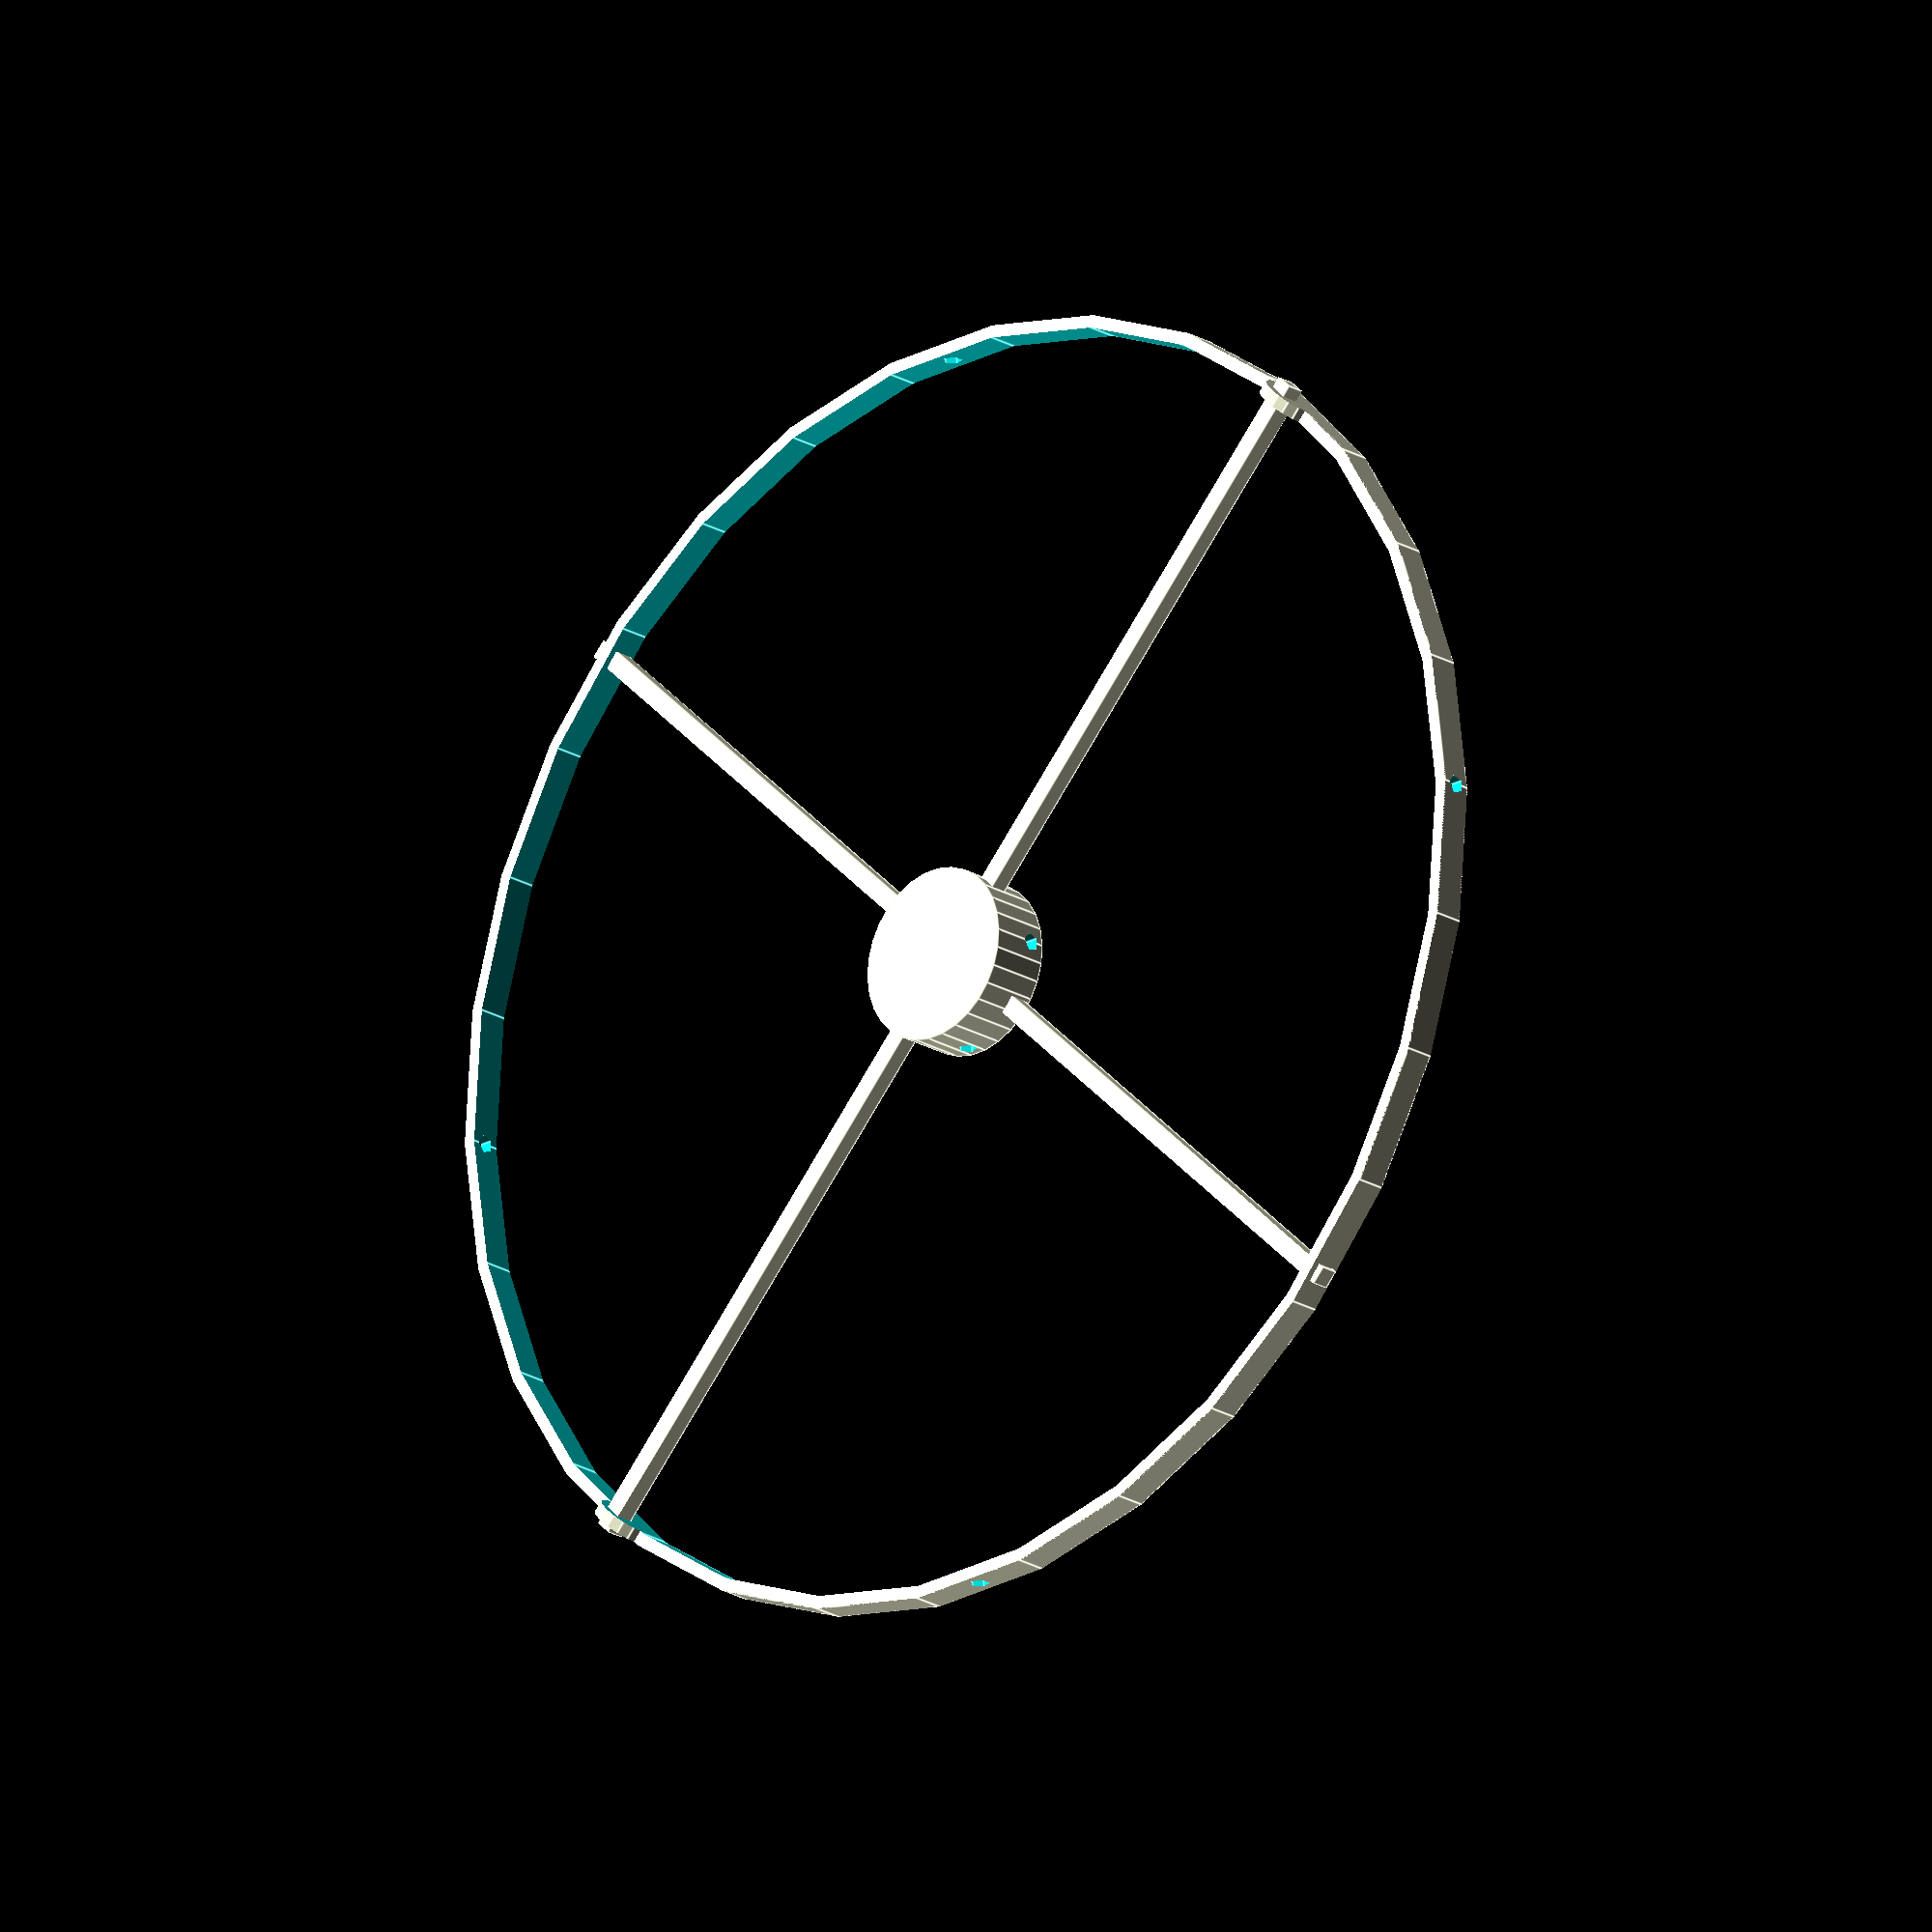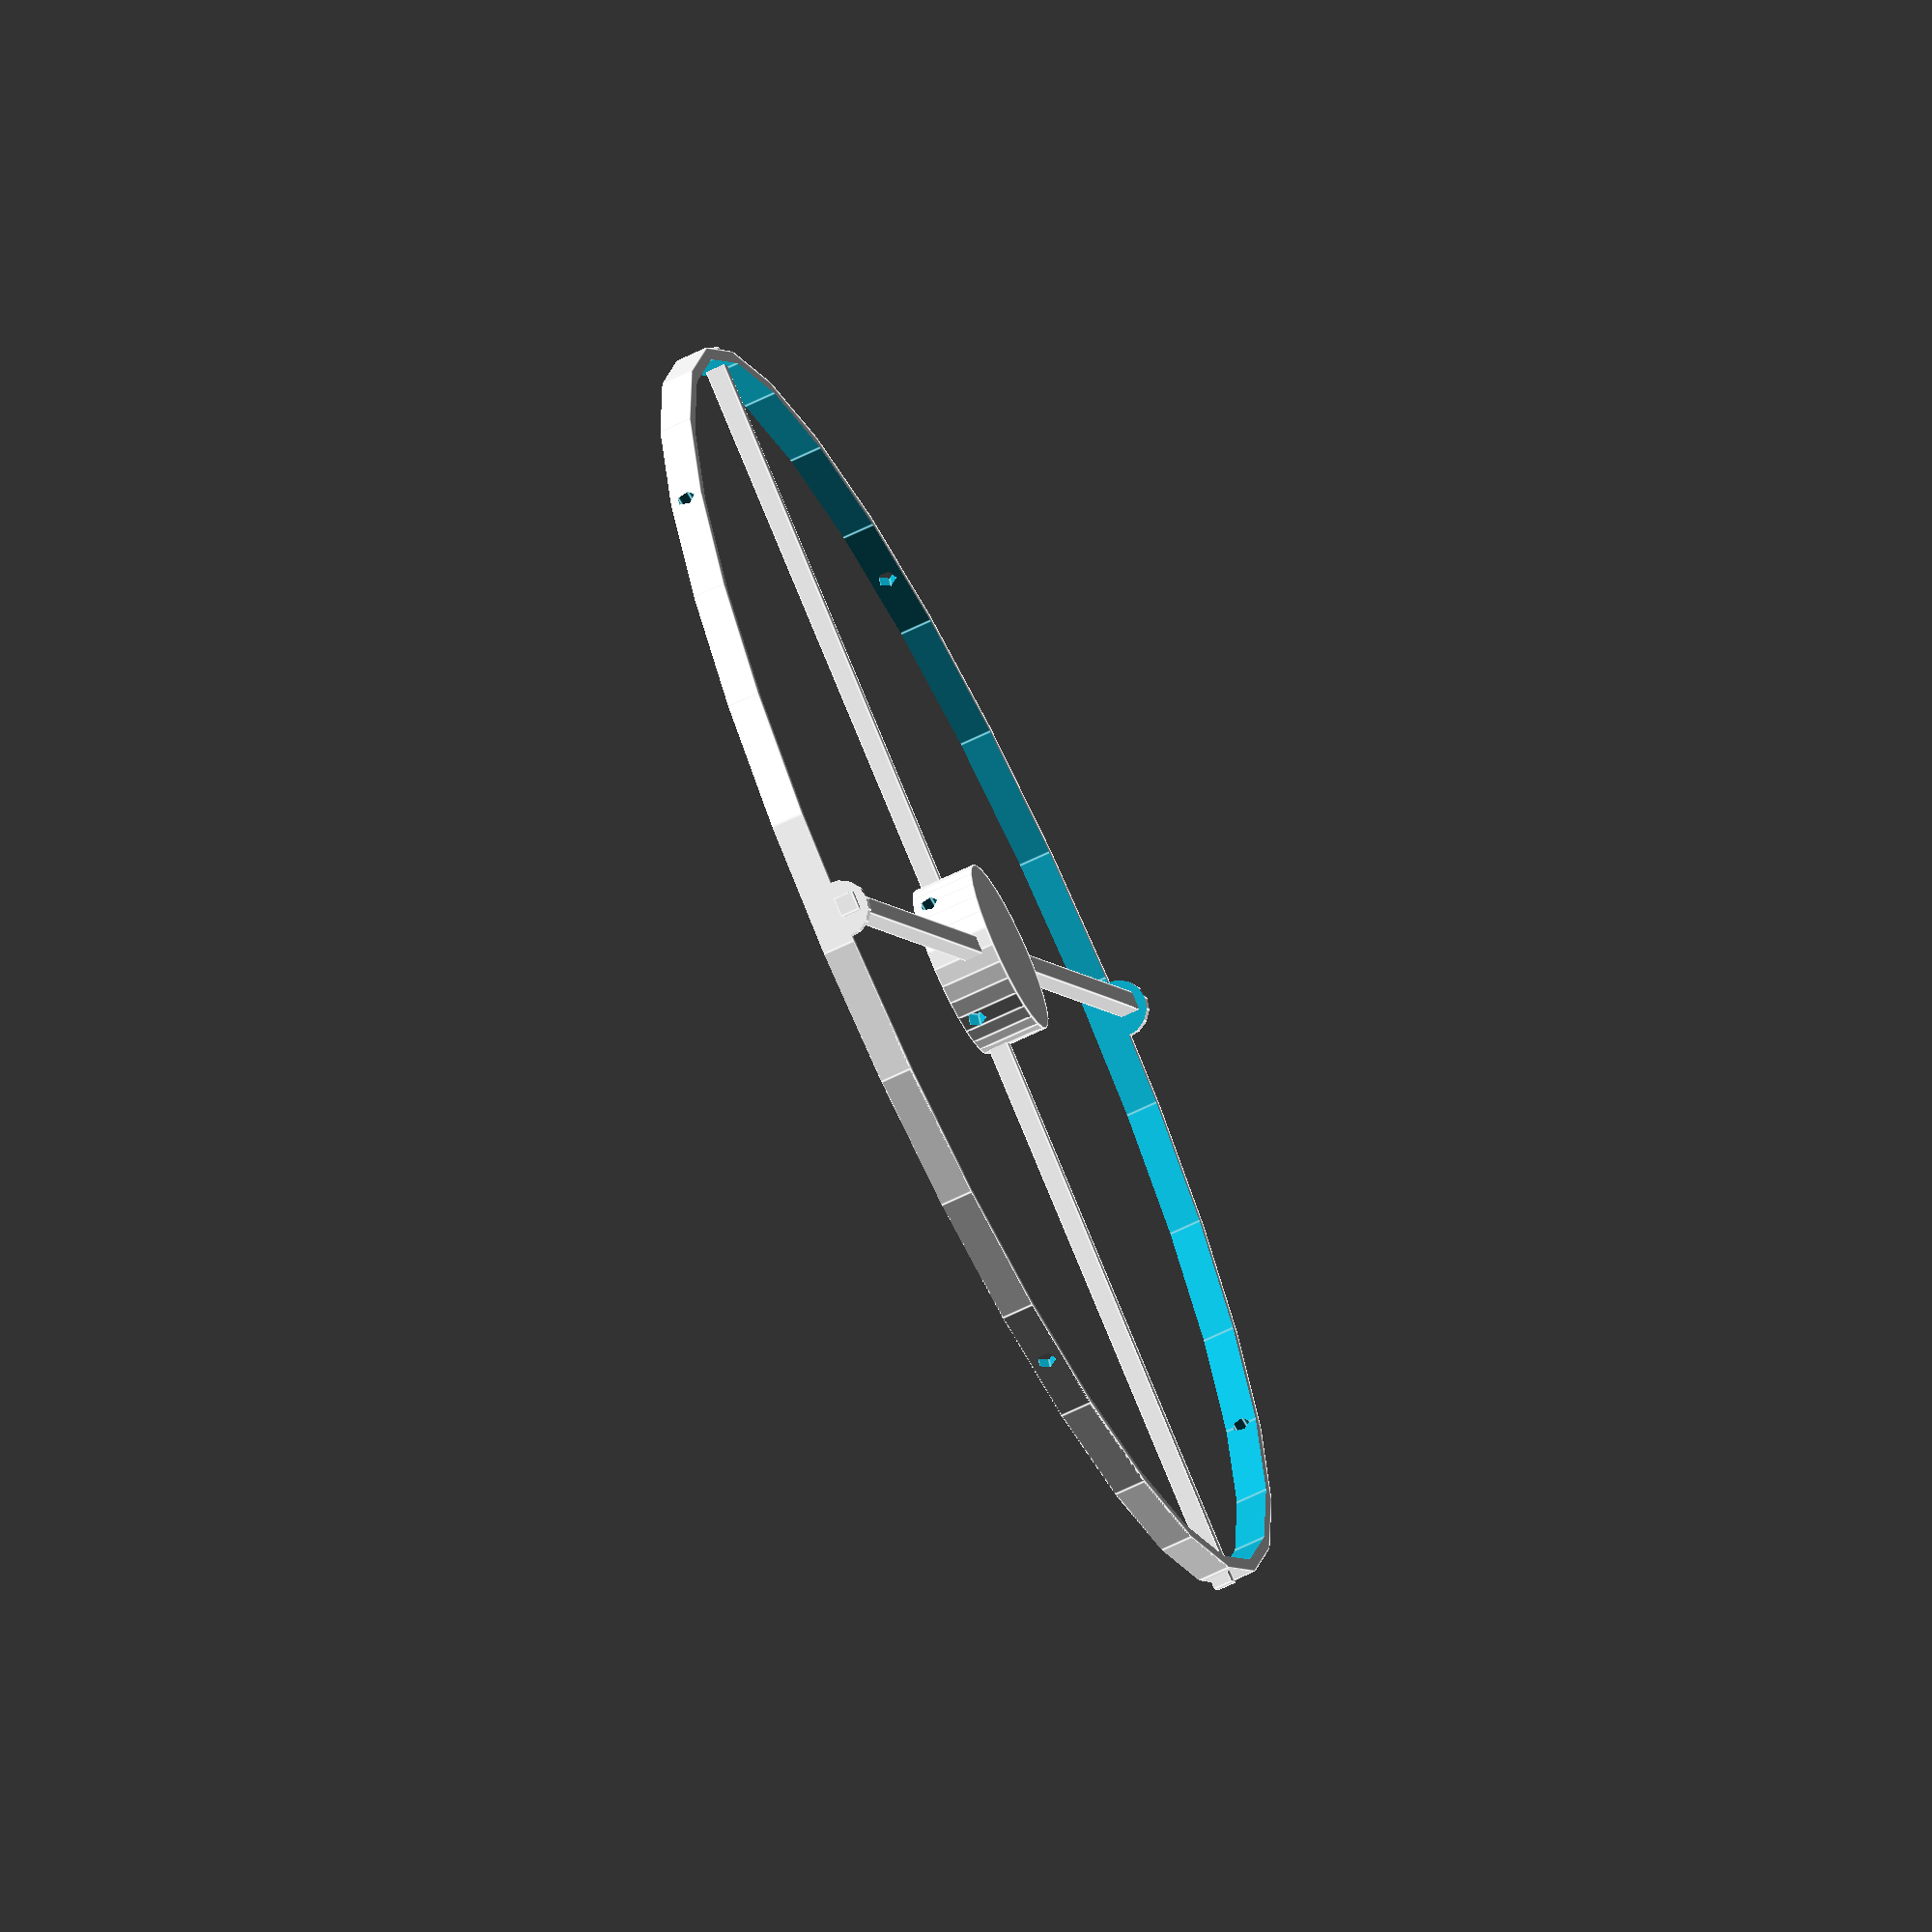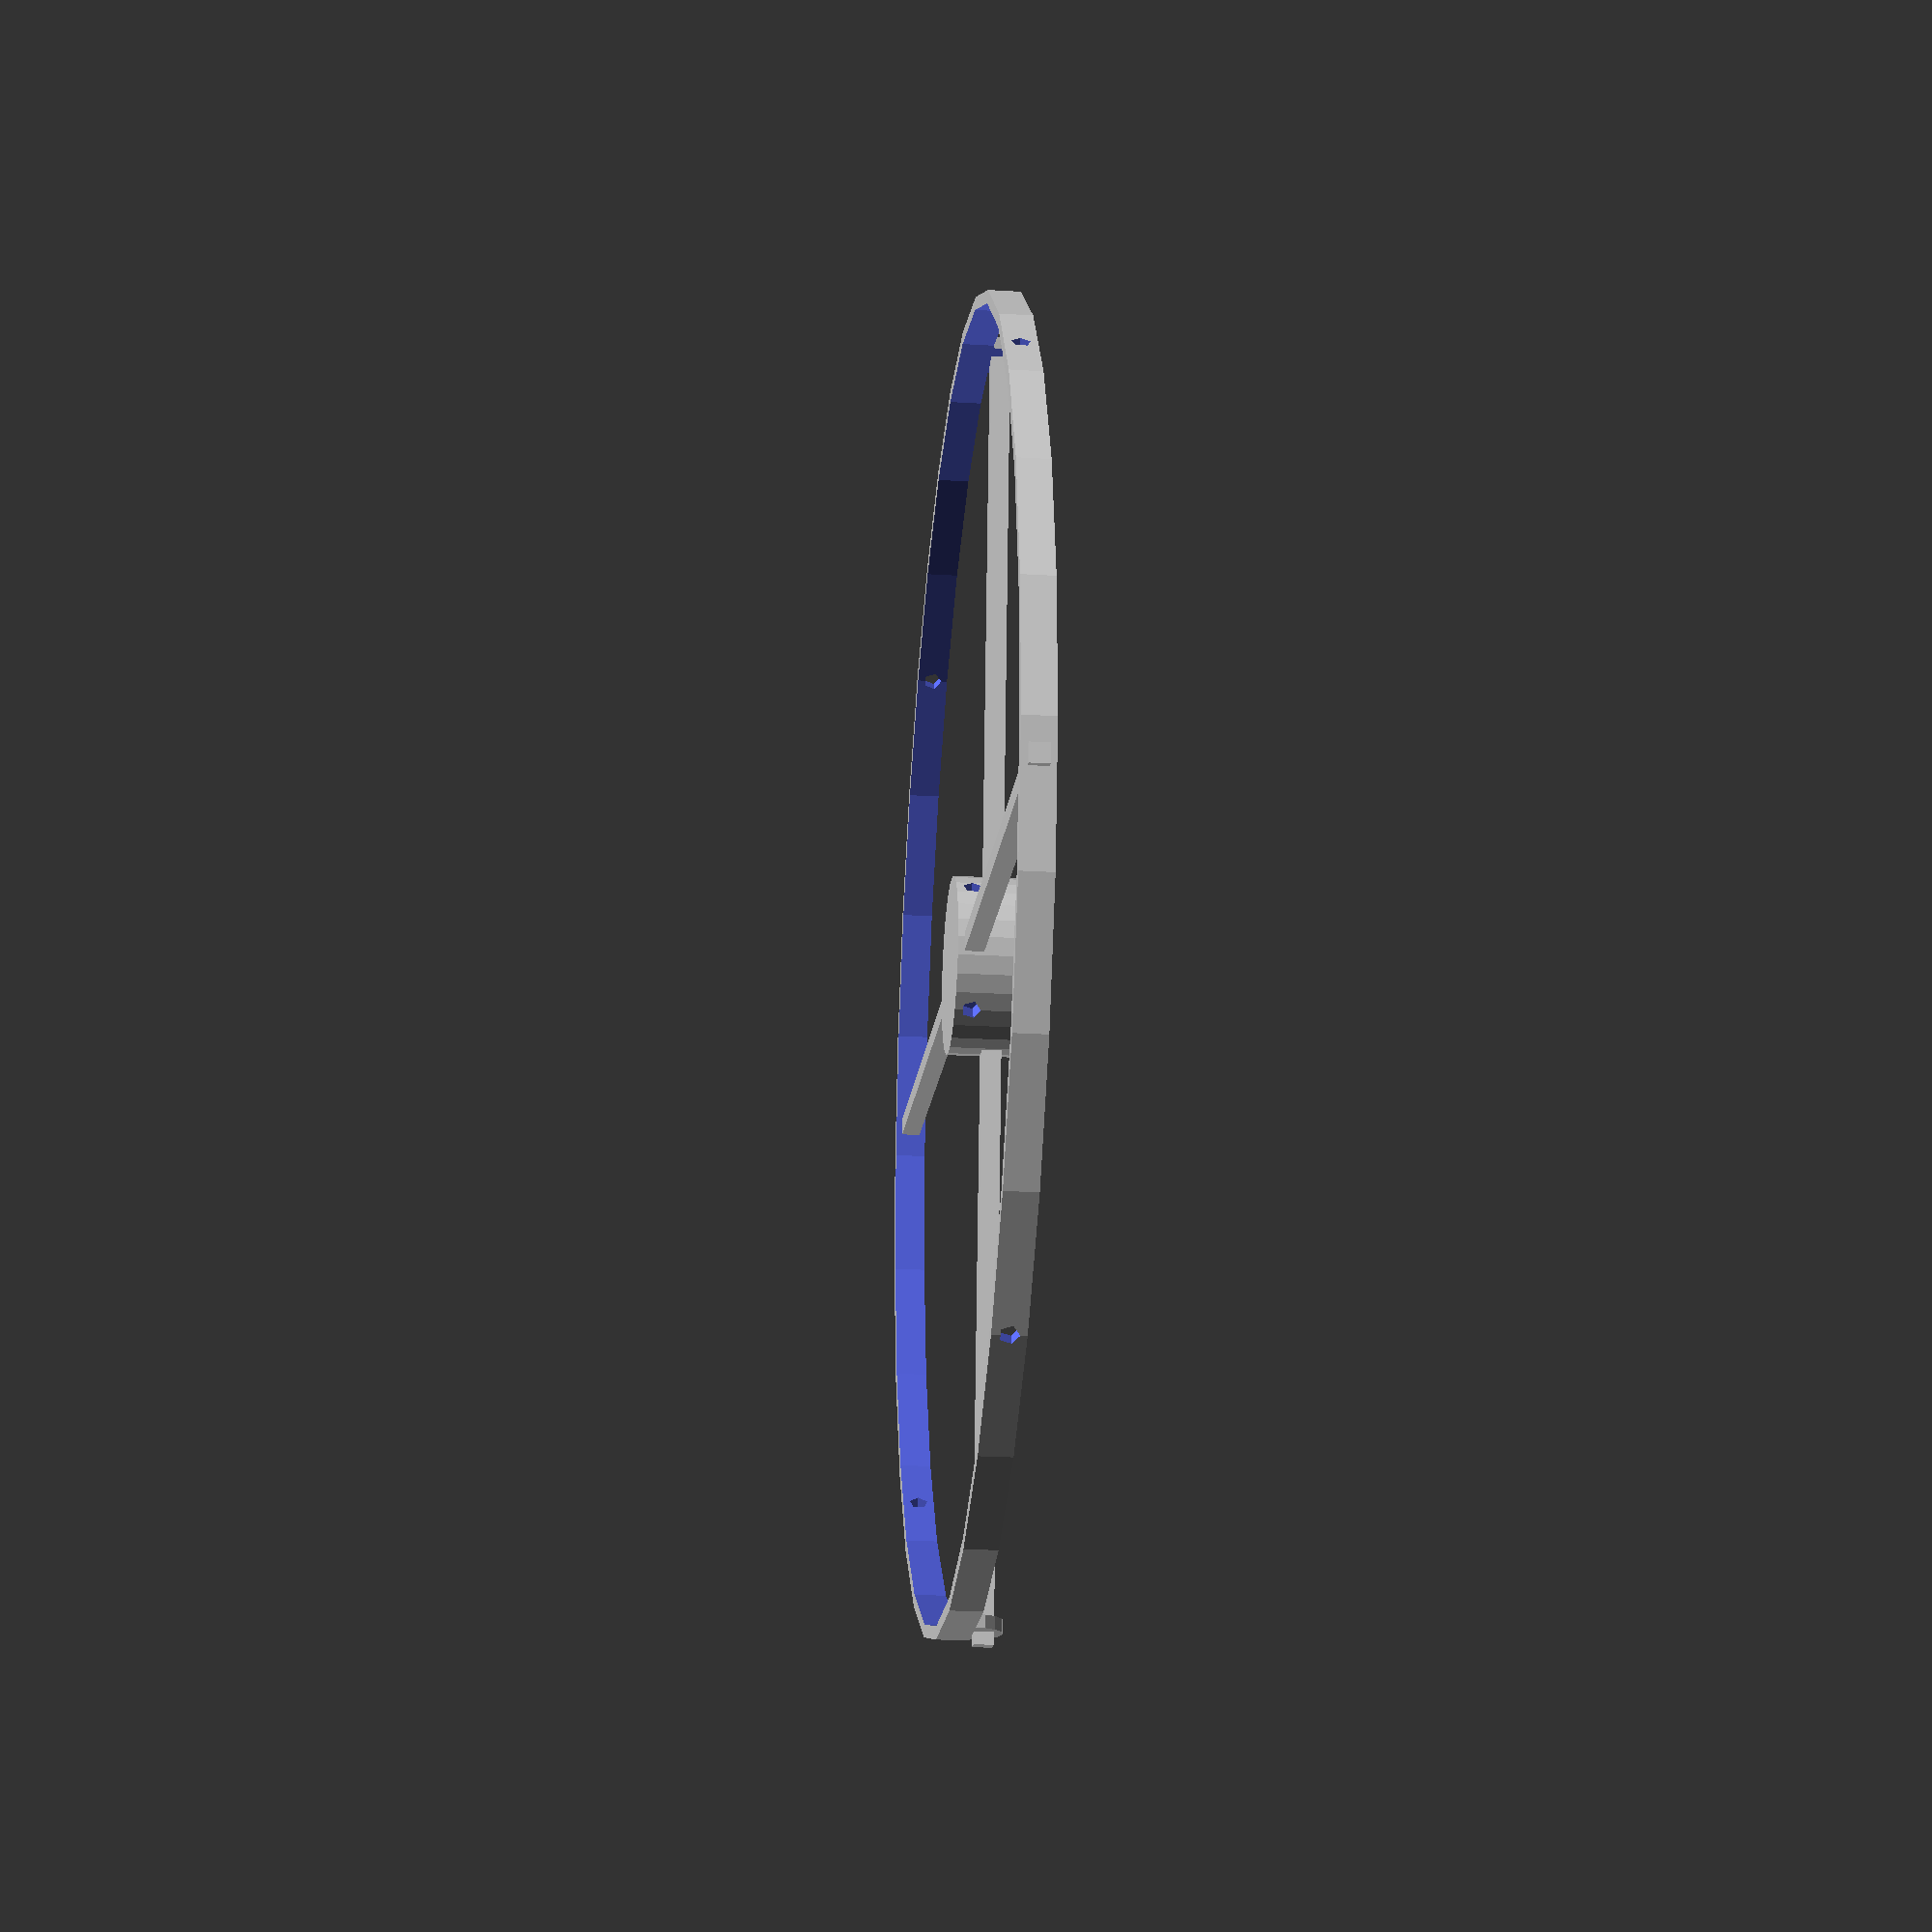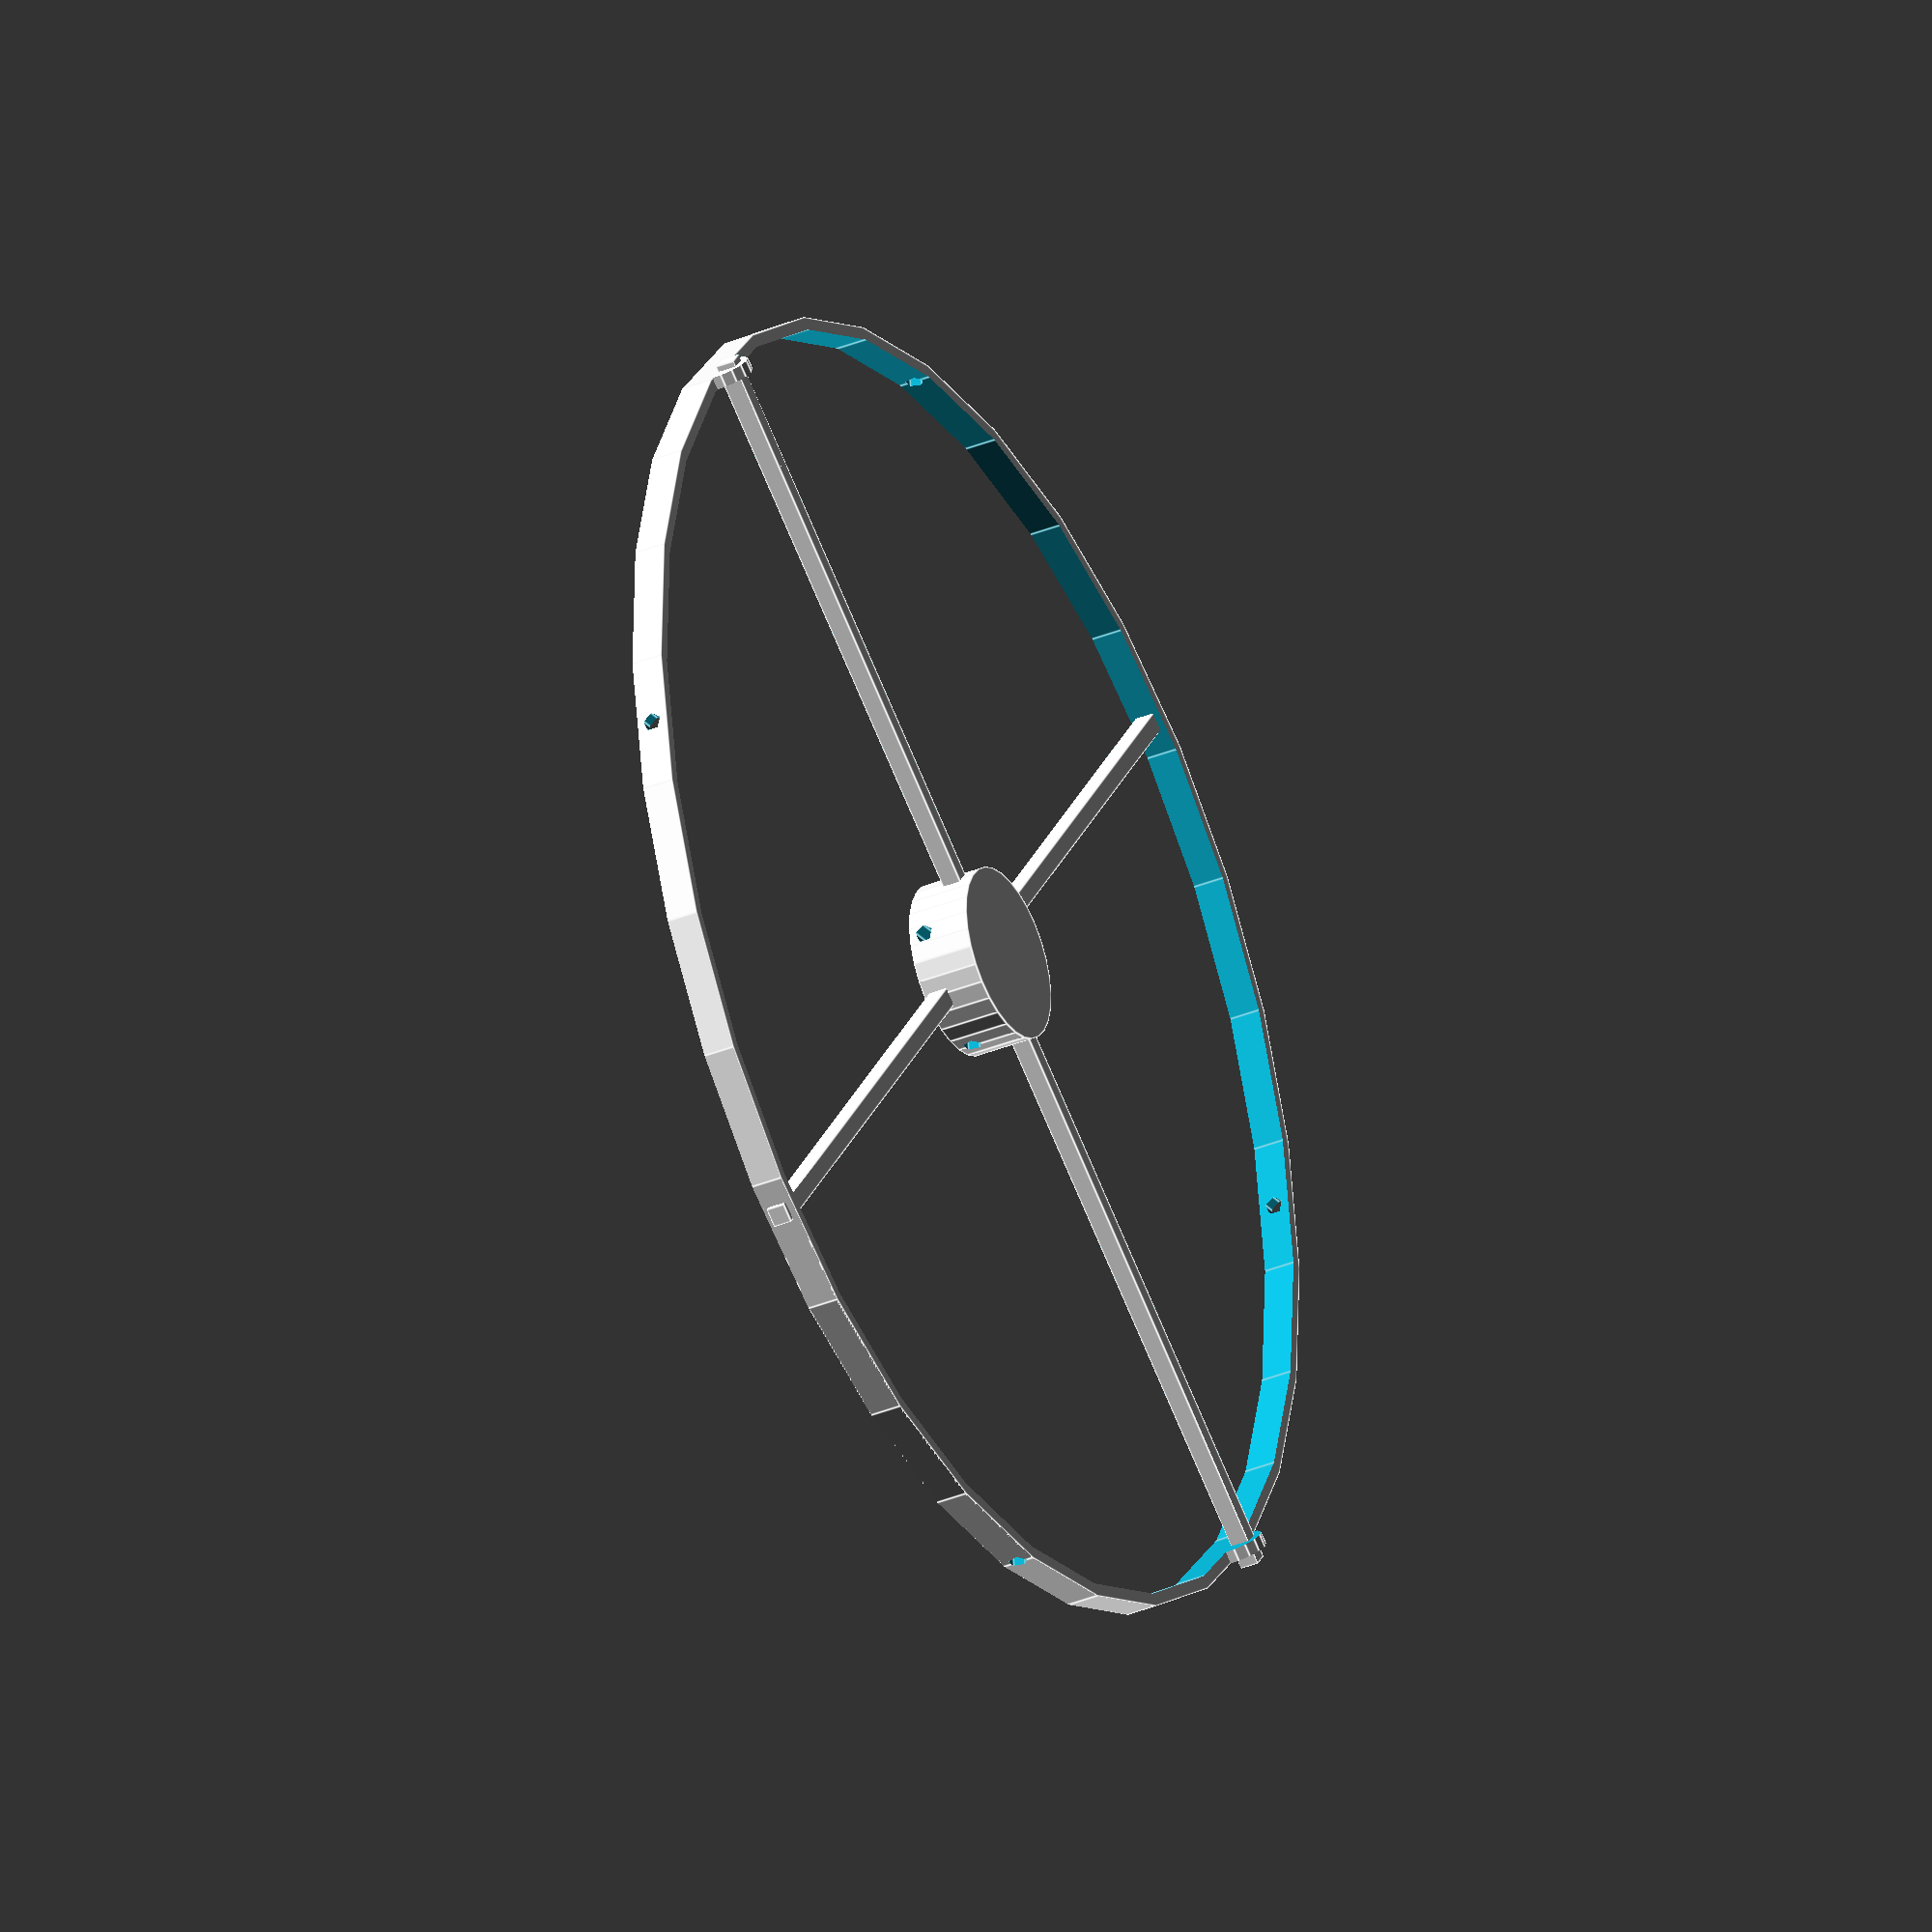
<openscad>
propRadius = 101.6; //4 inches

outsideRadius = 2; 

height = 5;

centreD = 27.7;

rodLength= -propRadius - outsideRadius - 2;

//$fn=50;
//comment out before rendering

rods();

//servo();

////////////////////////////////

outside_frame();

central_platform();

module outside_frame(){
	difference() {
		ousideRim();
		mountHoles();
		rods();
	}
}

module ousideRim(){
	difference() {
		union() {
			bottomRodMount();
			cylinder(h=height, r=propRadius + outsideRadius);
		}
		translate([0,0,-10]) cylinder(h=height + 11, r=propRadius);
		difference() {
			translate([0,0,-5]) cylinder(h=height + 10, r=propRadius + outsideRadius * 4);
			translate([0,0,-6]) cylinder(h=height + 12, r=propRadius + outsideRadius);
		}
	}
}



module central_platform(){
	difference(){
		cylinder(h=10, d=centreD, center=true);
		rods();
		mountHoles();
	}
}


module mountHoles(){
	//M3 Mount Holes
	
	zHeight=height/2;
	angle=90;
	//Center Holes
	move( x= centreD/2  - 4,		z=zHeight, ry=angle) cylinder(h= height + 2, d=3 );
	move( x=-centreD/2 - 4, 		z=zHeight, ry=angle) cylinder(h= height + 2, d=3 );
	move( y= centreD/2  + 4,	z=zHeight, rx=angle) cylinder(h= height + 2, d=3 );
	move( y=-centreD/2 + 4, 	z=zHeight, rx=angle) cylinder(h= height + 2, d=3 );


	//Outside Holes
	move(x=propRadius  - 4,	z=zHeight, ry=angle) cylinder(h= height + 2, d=3 );
	move(x=-propRadius - 4, z=zHeight, ry=angle) cylinder(h= height + 2, d=3 );
	move(y=propRadius  + 4,	z=zHeight, rx=angle) cylinder(h= height + 2, d=3 );
	move(y=-propRadius + 4, z=zHeight, rx=angle) cylinder(h= height + 2, d=3 );
}

module bottomRodMount(){
	copy_mirror(x=-1, y=1){
		move(x=rodLength*sin(45), y=-rodLength*sin(45), ry=90, rz=-45) 
			cylinder(h= outsideRadius * 10 , d=9);
	}
}

module servo(){
	difference() {	
		union() {
			move(z=14.35, x=-((29.88-21.48)/2), y=( 12-9.45)/2,  ry=90) cube([1.84,  9.45,  29.88]);
			cube([21.48, 12, 20.1 ]); //body
		}
		
		move(x=-(29.88-21.48)/2 + 2, z=11.35, y=(12)/2)
			cylinder(h=4, d=2);
		move(x=21.48 + (29.88-21.48)/2 - 2, z=11.35, y=(12)/2)
			cylinder(h=4, d=2);
	}
}	

module rods(){
	//3mm x 3mm
	rodWidthHeight=3;
	
	topZ = (height-rodWidthHeight)/2;
	bottomZ = topZ - rodWidthHeight - 2;
	
	copy_move(z=bottomZ, rz=90){
		move(x=rodLength*sin(45) +2, y=rodLength*sin(45) , z=topZ, rz=45) 
			cube([propRadius * 2 + outsideRadius * 2 + 2 , rodWidthHeight, rodWidthHeight]);
	}
}

module copy_mirror(x=0,y=0,z=0) 
{ 
    children(); 
    mirror([x, y, z]) children(); 
} 

module copy_move(x=0,y=0,z=0,rx=0,ry=0,rz=0) { 
    children(); 
    move(x, y, z, rx, ry, rz) children(); 
} 

module move(x=0, y=0, z=0, rx=0, ry=0, rz=0) { 
	translate([x,y,z])rotate([rx,ry,rz]) children(); 
}
</openscad>
<views>
elev=201.1 azim=181.6 roll=317.0 proj=o view=edges
elev=68.0 azim=196.1 roll=115.8 proj=o view=edges
elev=204.7 azim=53.6 roll=95.5 proj=p view=solid
elev=35.2 azim=279.4 roll=118.5 proj=o view=edges
</views>
